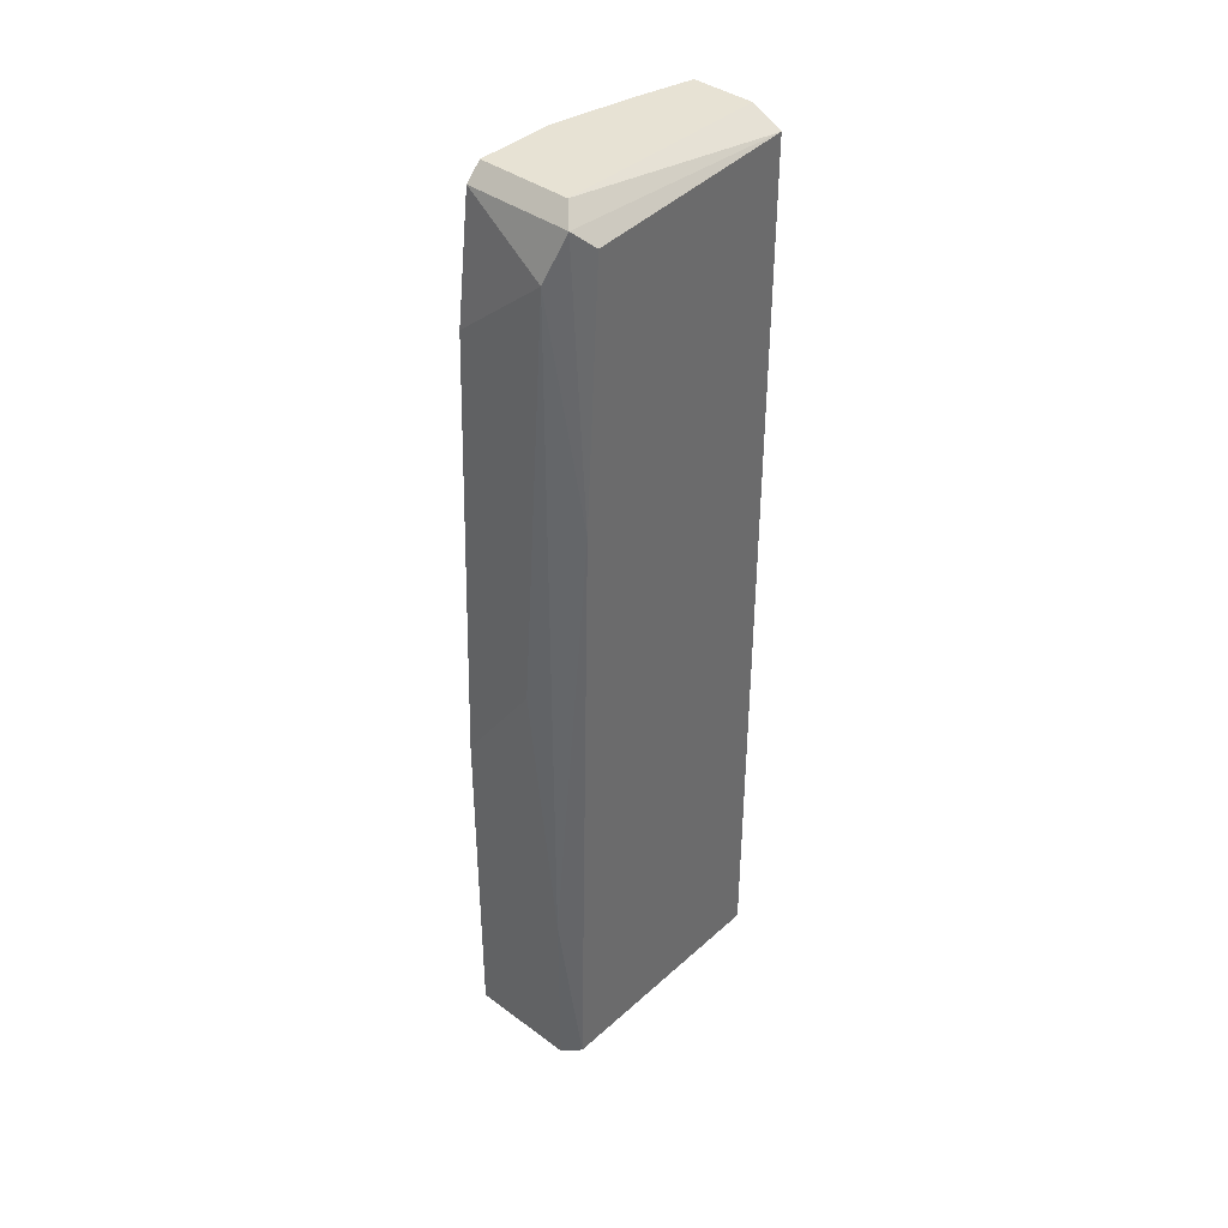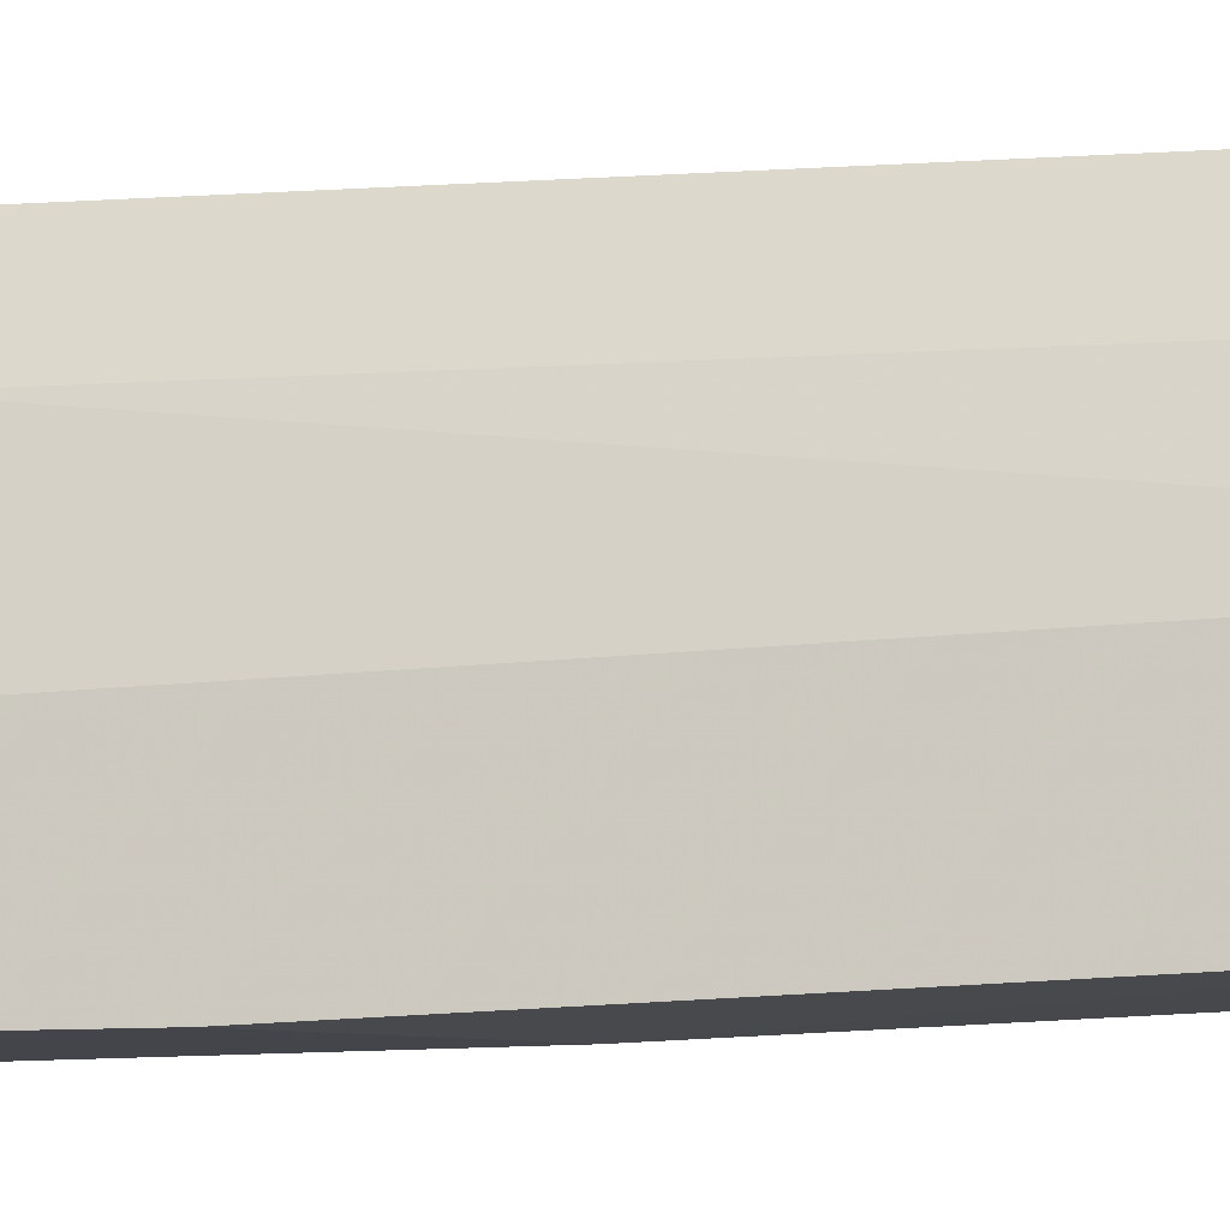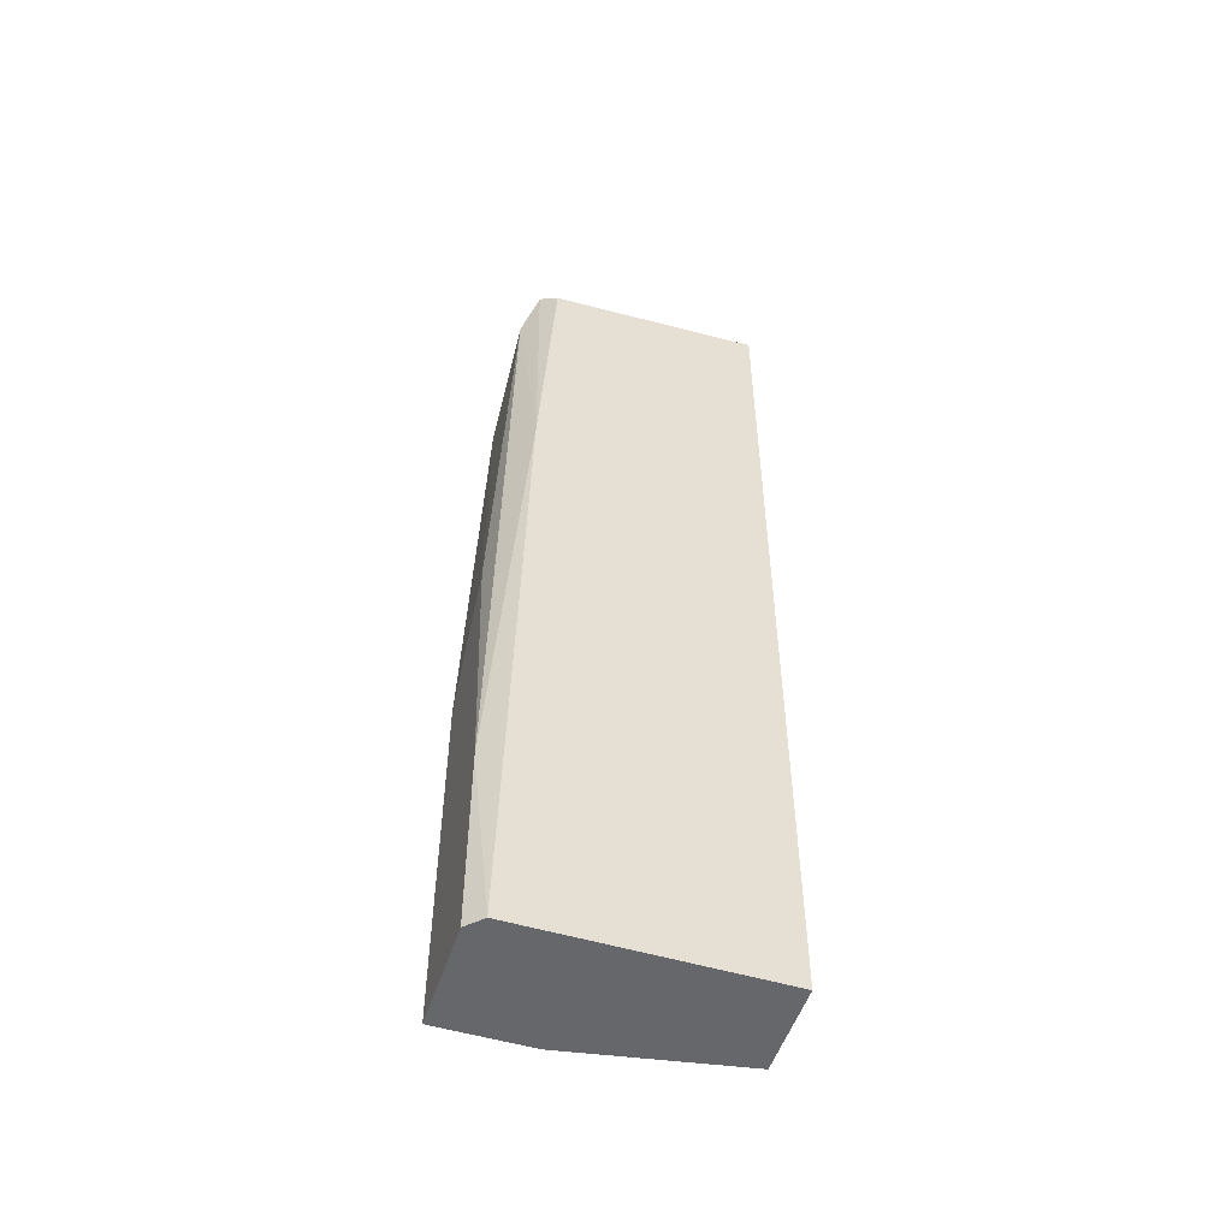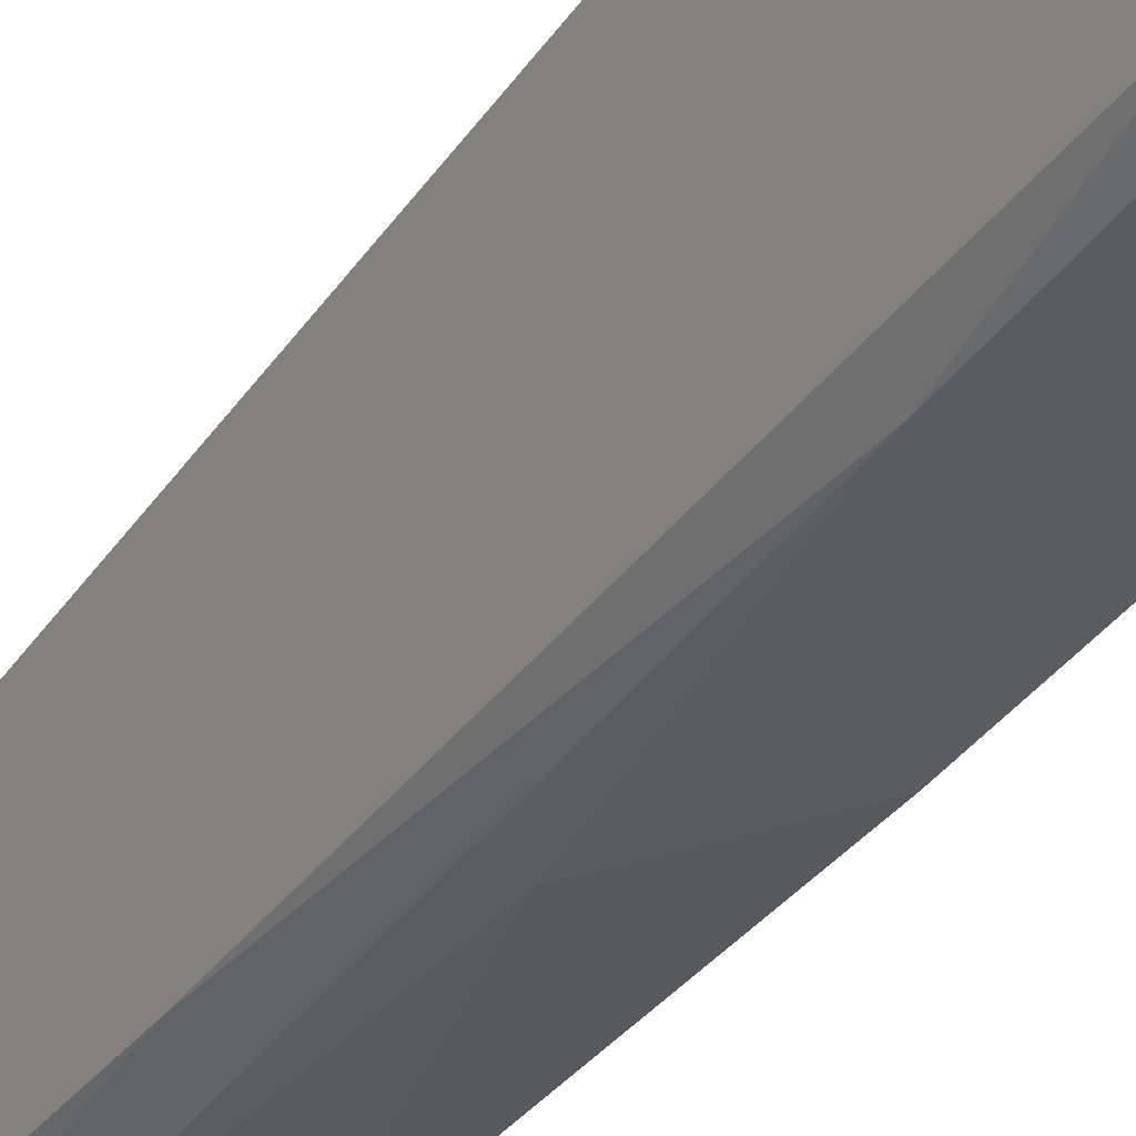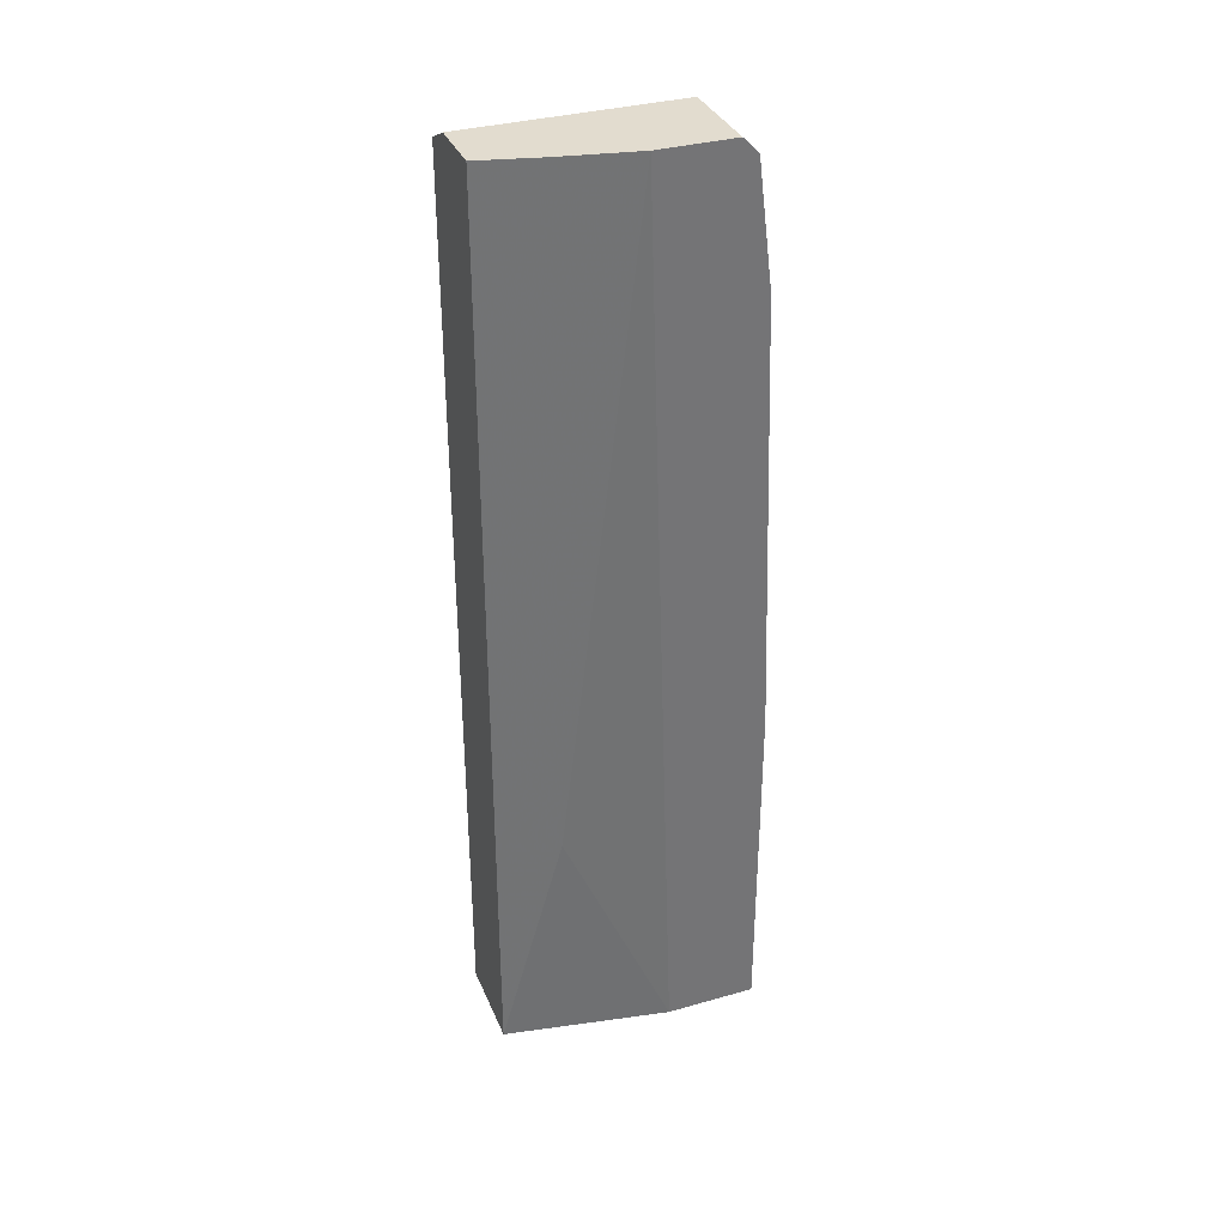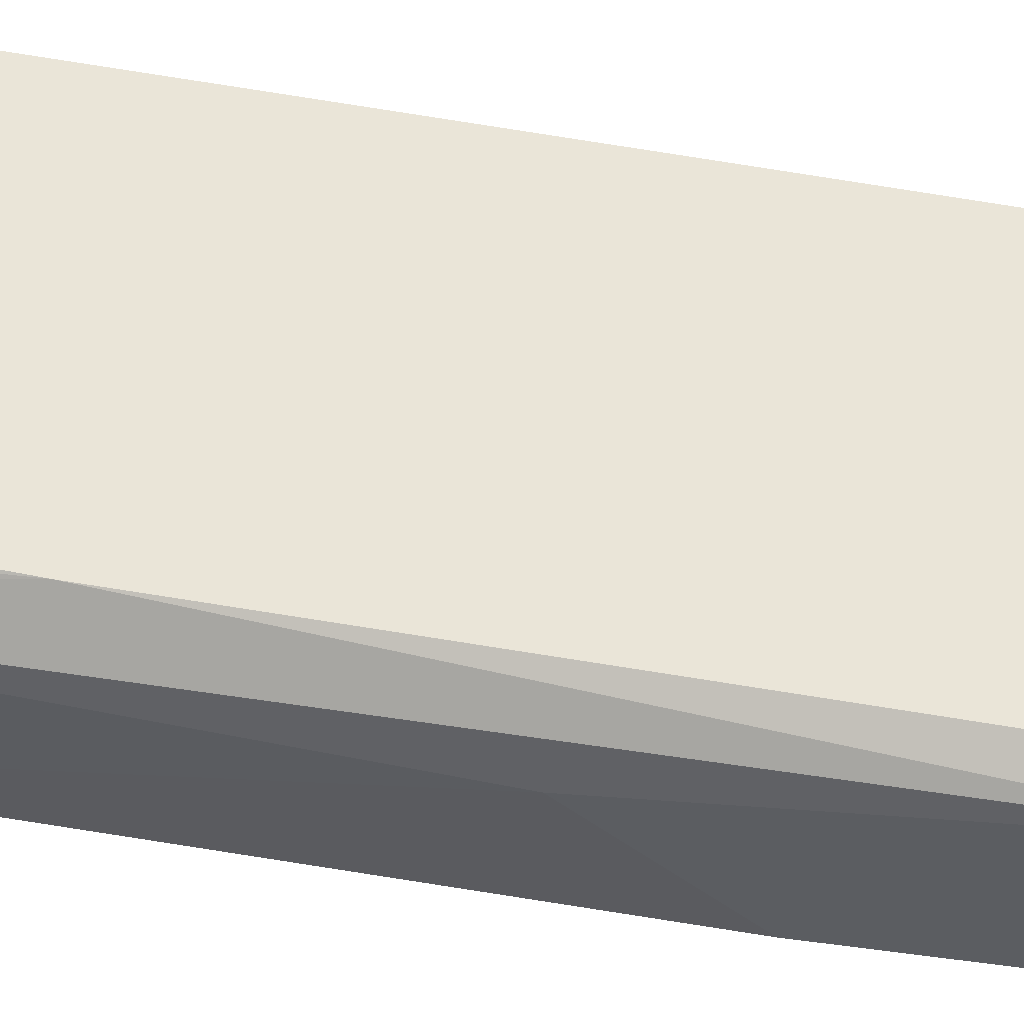
<metadata>
{"format":"obj","ext":"obj","renderer":"f3d","projection":"perspective","resolution":1024,"background":"white","views":[{"elev":39.7,"azim":42.3,"up":"+Z"},{"elev":-9.3,"azim":-79.0,"up":"+Y"},{"elev":-52.2,"azim":72.1,"up":"+Z"},{"elev":-33.6,"azim":151.5,"up":"+Y"},{"elev":34.7,"azim":-110.8,"up":"+Z"},{"elev":-35.4,"azim":76.5,"up":"+Y"}]}
</metadata>
<code>
v 0.01858 -0.03752 0.002615
v 0.01858 -0.0361 0.06241
v 0.01858 -0.03467 0.08663
v 0.01858 -0.01474 0.002615
v 0.01858 -0.01474 0.08805
v 0.008612 -0.02043 0.0254
v 0.008612 -0.02043 0.08948
v 0.01573 -0.03752 0.08378
v 0.01573 -0.03467 0.08948
v 0.01573 -0.01474 0.08948
v 0.01004 -0.01474 0.002615
v 0.01004 -0.01474 0.08948
v 0.01715 -0.0361 0.08805
v 0.01715 -0.03895 0.002615
v 0.01715 -0.03895 0.01971
v 0.007187 -0.03752 0.07666
v 0.007187 -0.02755 0.08948
v 0.007187 -0.0361 0.08805
v 0.007187 -0.03895 0.002615
v 0.007187 -0.03895 0.03537
v 0.007187 -0.0304 0.002615
v 0.007187 -0.03467 0.08948
v 0.01431 -0.03895 0.04535
f 17 18 22
f 19 21 1
f 1 21 4
f 1 4 5
f 4 12 5
f 21 19 18
f 4 21 11
f 12 4 11
f 5 9 13
f 9 18 13
f 9 12 17
f 21 18 17
f 1 5 3
f 5 13 3
f 18 19 16
f 23 19 15
f 13 18 8
f 18 16 8
f 16 23 8
f 23 15 8
f 11 21 6
f 12 11 6
f 21 17 6
f 19 23 20
f 16 19 20
f 23 16 20
f 19 1 14
f 15 19 14
f 1 15 14
f 12 9 10
f 9 5 10
f 5 12 10
f 1 3 2
f 3 13 2
f 15 1 2
f 13 8 2
f 8 15 2
f 17 12 7
f 12 6 7
f 6 17 7
f 18 9 22
f 9 17 22

</code>
